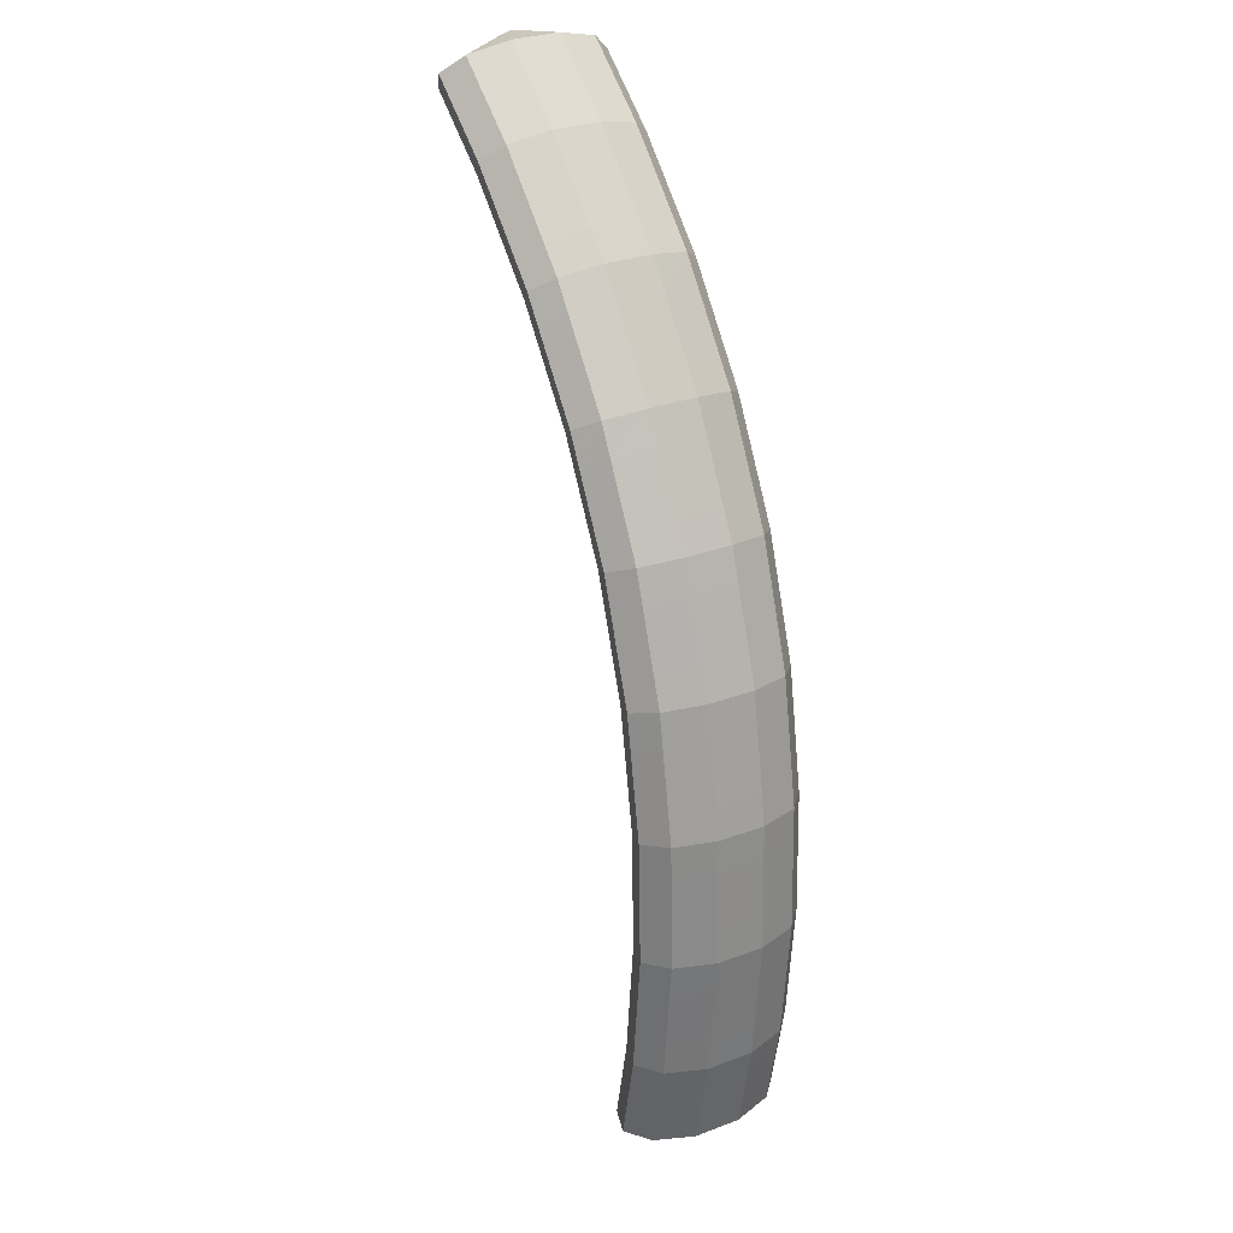
<metadata>
{"format":"obj","ext":"obj","renderer":"f3d","projection":"perspective","resolution":1024,"background":"white","views":[{"elev":-72.4,"azim":141.6,"up":"+Z"}]}
</metadata>
<code>
g tube1
v 160.4 154.8 175.5
v 160.3 155 175.6
v 160.2 155.3 175.5
v 160.2 155.5 175.4
v 160.3 155.6 175.1
v 160.5 155.6 174.9
v 160.7 155.4 174.8
v 160.8 155.2 174.8
v 160.8 154.9 174.9
v 160.8 154.7 175.1
v 160.6 154.7 175.3
v 160.4 154.8 175.5
v 158.7 152.8 175.9
v 157.1 154.7 177
v 156.1 156.6 177.1
v 156.1 157.8 176.4
v 157 158 174.9
v 158.6 157.1 173.2
v 160.4 155.4 171.9
v 161.7 153.4 171.2
v 162.3 151.8 171.5
v 161.8 151 172.7
v 160.5 151.4 174.3
v 158.7 152.8 175.9
v 157.3 152.1 174.9
v 155.7 154.1 176
v 154.7 155.9 176.2
v 154.7 157.2 175.4
v 155.6 157.4 174
v 157.2 156.5 172.3
v 159 154.8 170.9
v 160.3 152.8 170.2
v 160.9 151.1 170.5
v 160.4 150.4 171.7
v 159.1 150.8 173.3
v 157.3 152.1 174.9
v 156 151.5 174
v 154.3 153.4 175
v 153.4 155.3 175.2
v 153.3 156.5 174.4
v 154.2 156.7 173
v 155.8 155.8 171.3
v 157.6 154.1 169.9
v 158.9 152.1 169.3
v 159.5 150.5 169.6
v 159 149.8 170.7
v 157.7 150.1 172.4
v 156 151.5 174
v 154.7 150.9 173.1
v 153 152.8 174.1
v 152 154.7 174.3
v 151.9 155.9 173.5
v 152.8 156.1 172
v 154.3 155.2 170.3
v 156.1 153.4 168.9
v 157.5 151.5 168.2
v 158.1 149.9 168.6
v 157.7 149.2 169.8
v 156.4 149.5 171.4
v 154.7 150.9 173.1
v 153.4 150.2 172.3
v 151.7 152.1 173.3
v 150.6 153.9 173.5
v 150.5 155.1 172.6
v 151.3 155.3 171.1
v 152.8 154.3 169.4
v 154.6 152.6 168
v 156 150.7 167.4
v 156.6 149.1 167.7
v 156.3 148.4 169
v 155.1 148.8 170.7
v 153.4 150.2 172.3
v 152 149.4 171.5
v 150.3 151.3 172.5
v 149.2 153.2 172.6
v 149.1 154.3 171.8
v 149.9 154.5 170.3
v 151.4 153.5 168.5
v 153.1 151.8 167.2
v 154.6 149.9 166.6
v 155.2 148.3 166.9
v 154.9 147.6 168.2
v 153.7 148 169.9
v 152 149.4 171.5
v 150.5 148.6 170.7
v 148.9 150.6 171.7
v 147.8 152.4 171.8
v 147.6 153.6 171
v 148.5 153.7 169.5
v 150 152.8 167.7
v 151.7 151.1 166.3
v 153.2 149.1 165.7
v 153.8 147.5 166.1
v 153.5 146.8 167.3
v 152.2 147.3 169
v 150.5 148.6 170.7
v 149.3 147.9 169.9
v 147.6 149.8 170.9
v 146.4 151.6 171
v 146.2 152.8 170.2
v 147 152.9 168.6
v 148.4 151.9 166.8
v 150.2 150.2 165.4
v 151.7 148.3 164.9
v 152.4 146.7 165.3
v 152.1 146.1 166.5
v 150.9 146.5 168.3
v 149.3 147.9 169.9
v 148 147.1 169.3
v 146.3 149 170.4
v 145.1 150.7 170.4
v 144.8 151.8 169.5
v 145.5 151.9 167.9
v 146.9 150.9 166.1
v 148.6 149.2 164.7
v 150.1 147.3 164.2
v 150.9 145.8 164.6
v 150.7 145.2 165.9
v 149.6 145.7 167.7
v 148 147.1 169.3
v 146.5 146.2 168.7
v 144.9 148 169.7
v 143.7 149.8 169.8
v 143.4 150.9 168.9
v 144 151 167.3
v 145.5 150 165.5
v 147.2 148.3 164.1
v 148.7 146.4 163.5
v 149.5 144.9 164
v 149.3 144.3 165.3
v 148.2 144.8 167.1
v 146.5 146.2 168.7
v 145.1 145.2 168.1
v 143.4 147.1 169.1
v 142.2 148.9 169.1
v 141.9 150 168.2
v 142.6 150 166.6
v 144.1 149 164.9
v 145.8 147.3 163.5
v 147.3 145.4 162.9
v 148.1 143.9 163.4
v 147.9 143.3 164.7
v 146.8 143.8 166.4
v 145.1 145.2 168.1
v 143.9 144.4 167.5
v 142.1 146.3 168.5
v 140.9 148 168.5
v 140.5 149 167.6
v 141.1 149 166
v 142.5 148 164.2
v 144.3 146.3 162.8
v 145.8 144.4 162.2
v 146.6 143 162.7
v 146.5 142.5 164
v 145.5 143 165.8
v 143.9 144.4 167.5
v 142.6 143.4 167.1
v 140.9 145.3 168.1
v 139.6 147 168.1
v 139.1 147.9 167.2
v 139.6 147.9 165.5
v 141 146.8 163.7
v 142.7 145.1 162.3
v 144.3 143.3 161.8
v 145.2 141.9 162.3
v 145.2 141.4 163.7
v 144.2 142 165.5
v 142.6 143.4 167.1
v 141.2 142.3 166.7
v 139.5 144.2 167.7
v 138.2 145.9 167.7
v 137.7 146.8 166.8
v 138.2 146.8 165.1
v 139.6 145.8 163.3
v 141.3 144 161.9
v 142.9 142.2 161.4
v 143.8 140.8 161.9
v 143.8 140.3 163.2
v 142.8 140.9 165
v 141.2 142.3 166.7
v 139.8 141.3 166.3
v 138.1 143.1 167.3
v 136.8 144.8 167.3
v 136.3 145.8 166.3
v 136.8 145.7 164.7
v 138.2 144.7 162.9
v 139.9 143 161.5
v 141.5 141.1 161
v 142.5 139.7 161.5
v 142.4 139.3 162.8
v 141.4 139.8 164.6
v 139.8 141.3 166.3
v 138.6 140.3 165.9
v 136.8 142.1 166.9
v 135.4 143.8 166.9
v 134.9 144.7 165.9
v 135.3 144.6 164.2
v 136.7 143.5 162.4
v 138.4 141.8 161
v 140 140 160.5
v 141 138.6 161
v 141.1 138.2 162.4
v 140.2 138.8 164.2
v 138.6 140.3 165.9
v 137.4 139.2 165.8
v 135.6 141 166.8
v 134.2 142.6 166.7
v 133.5 143.4 165.7
v 133.9 143.3 164.1
v 135.2 142.1 162.2
v 136.9 140.4 160.8
v 138.6 138.7 160.3
v 139.7 137.4 160.9
v 139.8 137.1 162.3
v 139 137.7 164.1
v 137.4 139.2 165.8
v 136.1 138 165.6
v 134.3 139.8 166.6
v 132.8 141.4 166.6
v 132.2 142.2 165.6
v 132.6 142 163.9
v 133.9 140.9 162.1
v 135.6 139.2 160.7
v 137.3 137.4 160.2
v 138.4 136.2 160.7
v 138.5 135.8 162.1
v 137.6 136.5 163.9
v 136.1 138 165.6
v 134.7 136.8 165.4
v 132.9 138.6 166.4
v 131.5 140.2 166.4
v 130.9 141 165.4
v 131.3 140.8 163.7
v 132.5 139.7 161.9
v 134.3 138 160.5
v 136 136.2 160
v 137 135 160.5
v 137.2 134.6 161.9
v 136.3 135.3 163.7
v 134.7 136.8 165.4
v 133.5 135.7 165.3
v 131.7 137.5 166.2
v 130.2 139 166.2
v 129.5 139.8 165.2
v 129.8 139.5 163.5
v 131.1 138.4 161.7
v 132.8 136.6 160.3
v 134.5 134.9 159.8
v 135.7 133.7 160.3
v 135.9 133.5 161.7
v 135.1 134.2 163.6
v 133.5 135.7 165.3
v 132.4 134.5 165.3
v 130.6 136.3 166.3
v 129.1 137.7 166.3
v 128.3 138.4 165.3
v 128.5 138.1 163.6
v 129.7 136.9 161.8
v 131.4 135.2 160.4
v 133.2 133.5 159.9
v 134.4 132.4 160.4
v 134.7 132.2 161.8
v 134 133 163.7
v 132.4 134.5 165.3
v 131.2 133.2 165.4
v 129.4 135 166.4
v 127.8 136.4 166.4
v 127 137.1 165.4
v 127.3 136.8 163.7
v 128.4 135.6 161.8
v 130.2 133.9 160.4
v 132 132.2 159.9
v 133.2 131.1 160.5
v 133.5 130.9 161.9
v 132.7 131.7 163.7
v 131.2 133.2 165.4
v 130 131.9 165.5
v 128.1 133.6 166.5
v 126.6 135.1 166.4
v 125.8 135.8 165.4
v 126 135.5 163.7
v 127.2 134.3 161.9
v 129 132.5 160.5
v 130.7 130.9 160
v 131.9 129.8 160.5
v 132.2 129.6 162
v 131.5 130.3 163.8
v 130 131.9 165.5
v 128.8 130.7 165.5
v 127 132.4 166.5
v 125.4 133.8 166.5
v 124.5 134.4 165.5
v 124.7 134.1 163.8
v 125.9 132.8 162
v 127.6 131.1 160.6
v 129.4 129.5 160.1
v 130.7 128.4 160.6
v 131 128.3 162
v 130.3 129.1 163.8
v 128.8 130.7 165.5
v 127.8 129.4 165.8
v 126 131.2 166.8
v 124.3 132.5 166.8
v 123.4 133 165.8
v 123.5 132.6 164.1
v 124.6 131.3 162.3
v 126.4 129.6 160.9
v 128.2 128 160.4
v 129.5 127 160.9
v 129.9 127 162.3
v 129.3 127.9 164.1
v 127.8 129.4 165.8
v 126.7 128 166.1
v 124.8 129.8 167.1
v 123.2 131.1 167.1
v 122.3 131.7 166.1
v 122.4 131.2 164.4
v 123.5 129.9 162.6
v 125.2 128.2 161.2
v 127.1 126.6 160.7
v 128.4 125.6 161.2
v 128.8 125.6 162.6
v 128.2 126.5 164.4
v 126.7 128 166.1
v 125.6 126.7 166.4
v 123.7 128.4 167.4
v 122 129.7 167.4
v 121.1 130.3 166.4
v 121.2 129.8 164.7
v 122.4 128.5 162.9
v 124.1 126.8 161.5
v 125.9 125.2 161
v 127.3 124.2 161.5
v 127.7 124.2 162.9
v 127 125.1 164.7
v 125.6 126.7 166.4
v 124.5 125.4 166.6
v 122.6 127.1 167.6
v 120.9 128.4 167.6
v 120 128.9 166.7
v 120.1 128.4 165
v 121.1 127 163.2
v 122.9 125.3 161.8
v 124.7 123.7 161.3
v 126.1 122.8 161.8
v 126.6 122.9 163.2
v 126 123.8 165
v 124.5 125.4 166.6
v 123.6 124.1 167.1
v 121.7 125.8 168.1
v 120 127 168.1
v 119 127.4 167.1
v 119 126.9 165.5
v 120 125.5 163.7
v 121.8 123.8 162.3
v 123.7 122.2 161.8
v 125.1 121.4 162.3
v 125.6 121.5 163.6
v 125.1 122.5 165.4
v 123.6 124.1 167.1
v 122.6 122.7 167.5
v 120.7 124.4 168.6
v 119 125.6 168.6
v 117.9 126 167.6
v 118 125.4 166
v 119 124.1 164.2
v 120.8 122.4 162.8
v 122.7 120.8 162.3
v 124.1 120 162.7
v 124.6 120.1 164.1
v 124 121.1 165.9
v 122.6 122.7 167.5
v 121.6 121.2 168
v 119.7 122.9 169
v 117.9 124.2 169.1
v 116.9 124.6 168.1
v 116.9 124 166.5
v 118 122.6 164.7
v 119.8 120.9 163.3
v 121.6 119.4 162.7
v 123.1 118.5 163.2
v 123.6 118.6 164.6
v 123 119.6 166.4
v 121.6 121.2 168
v 120.6 119.9 168.5
v 118.7 121.6 169.5
v 116.9 122.8 169.5
v 115.9 123.1 168.6
v 115.9 122.5 167
v 116.9 121.1 165.2
v 118.7 119.4 163.8
v 120.6 117.9 163.2
v 122 117.1 163.7
v 122.6 117.3 165
v 122.1 118.3 166.8
v 120.6 119.9 168.5
v 119.8 118.6 169.1
v 117.9 120.2 170.1
v 116.1 121.4 170.1
v 115 121.7 169.2
v 114.9 121 167.6
v 115.9 119.6 165.8
v 117.7 117.9 164.5
v 119.6 116.4 163.9
v 121.1 115.7 164.3
v 121.7 115.9 165.6
v 121.2 116.9 167.4
v 119.8 118.6 169.1
v 118.9 117.1 169.7
v 116.9 118.8 170.7
v 115.2 120 170.8
v 114.1 120.3 169.8
v 114 119.6 168.3
v 115 118.2 166.5
v 116.8 116.4 165.1
v 118.7 115 164.5
v 120.2 114.2 165
v 120.8 114.4 166.3
v 120.3 115.5 168
v 118.9 117.1 169.7
v 118 115.7 170.3
v 116 117.4 171.3
v 114.3 118.5 171.4
v 113.2 118.8 170.5
v 113.1 118.1 168.9
v 114.1 116.7 167.1
v 115.9 115 165.7
v 117.8 113.5 165.2
v 119.3 112.8 165.6
v 119.9 113 166.9
v 119.4 114.1 168.7
v 118 115.7 170.3
v 115.8 114.3 169.4
v 115.6 114.5 169.4
v 115.4 114.6 169.3
v 115.2 114.7 169.1
v 115.1 114.6 168.9
v 115.2 114.5 168.6
v 115.3 114.3 168.5
v 115.6 114.1 168.5
v 115.8 114.1 168.7
v 115.9 114.1 168.9
v 116 114.2 169.2
v 115.8 114.3 169.4
f 1 2 14
f 14 13 1
f 2 3 15
f 15 14 2
f 3 4 16
f 16 15 3
f 4 5 17
f 17 16 4
f 5 6 18
f 18 17 5
f 6 7 19
f 19 18 6
f 7 8 20
f 20 19 7
f 8 9 21
f 21 20 8
f 9 10 22
f 22 21 9
f 10 11 23
f 23 22 10
f 11 12 24
f 24 23 11
f 13 14 26
f 26 25 13
f 14 15 27
f 27 26 14
f 15 16 28
f 28 27 15
f 16 17 29
f 29 28 16
f 17 18 30
f 30 29 17
f 18 19 31
f 31 30 18
f 19 20 32
f 32 31 19
f 20 21 33
f 33 32 20
f 21 22 34
f 34 33 21
f 22 23 35
f 35 34 22
f 23 24 36
f 36 35 23
f 25 26 38
f 38 37 25
f 26 27 39
f 39 38 26
f 27 28 40
f 40 39 27
f 28 29 41
f 41 40 28
f 29 30 42
f 42 41 29
f 30 31 43
f 43 42 30
f 31 32 44
f 44 43 31
f 32 33 45
f 45 44 32
f 33 34 46
f 46 45 33
f 34 35 47
f 47 46 34
f 35 36 48
f 48 47 35
f 37 38 50
f 50 49 37
f 38 39 51
f 51 50 38
f 39 40 52
f 52 51 39
f 40 41 53
f 53 52 40
f 41 42 54
f 54 53 41
f 42 43 55
f 55 54 42
f 43 44 56
f 56 55 43
f 44 45 57
f 57 56 44
f 45 46 58
f 58 57 45
f 46 47 59
f 59 58 46
f 47 48 60
f 60 59 47
f 49 50 62
f 62 61 49
f 50 51 63
f 63 62 50
f 51 52 64
f 64 63 51
f 52 53 65
f 65 64 52
f 53 54 66
f 66 65 53
f 54 55 67
f 67 66 54
f 55 56 68
f 68 67 55
f 56 57 69
f 69 68 56
f 57 58 70
f 70 69 57
f 58 59 71
f 71 70 58
f 59 60 72
f 72 71 59
f 61 62 74
f 74 73 61
f 62 63 75
f 75 74 62
f 63 64 76
f 76 75 63
f 64 65 77
f 77 76 64
f 65 66 78
f 78 77 65
f 66 67 79
f 79 78 66
f 67 68 80
f 80 79 67
f 68 69 81
f 81 80 68
f 69 70 82
f 82 81 69
f 70 71 83
f 83 82 70
f 71 72 84
f 84 83 71
f 73 74 86
f 86 85 73
f 74 75 87
f 87 86 74
f 75 76 88
f 88 87 75
f 76 77 89
f 89 88 76
f 77 78 90
f 90 89 77
f 78 79 91
f 91 90 78
f 79 80 92
f 92 91 79
f 80 81 93
f 93 92 80
f 81 82 94
f 94 93 81
f 82 83 95
f 95 94 82
f 83 84 96
f 96 95 83
f 85 86 98
f 98 97 85
f 86 87 99
f 99 98 86
f 87 88 100
f 100 99 87
f 88 89 101
f 101 100 88
f 89 90 102
f 102 101 89
f 90 91 103
f 103 102 90
f 91 92 104
f 104 103 91
f 92 93 105
f 105 104 92
f 93 94 106
f 106 105 93
f 94 95 107
f 107 106 94
f 95 96 108
f 108 107 95
f 97 98 110
f 110 109 97
f 98 99 111
f 111 110 98
f 99 100 112
f 112 111 99
f 100 101 113
f 113 112 100
f 101 102 114
f 114 113 101
f 102 103 115
f 115 114 102
f 103 104 116
f 116 115 103
f 104 105 117
f 117 116 104
f 105 106 118
f 118 117 105
f 106 107 119
f 119 118 106
f 107 108 120
f 120 119 107
f 109 110 122
f 122 121 109
f 110 111 123
f 123 122 110
f 111 112 124
f 124 123 111
f 112 113 125
f 125 124 112
f 113 114 126
f 126 125 113
f 114 115 127
f 127 126 114
f 115 116 128
f 128 127 115
f 116 117 129
f 129 128 116
f 117 118 130
f 130 129 117
f 118 119 131
f 131 130 118
f 119 120 132
f 132 131 119
f 121 122 134
f 134 133 121
f 122 123 135
f 135 134 122
f 123 124 136
f 136 135 123
f 124 125 137
f 137 136 124
f 125 126 138
f 138 137 125
f 126 127 139
f 139 138 126
f 127 128 140
f 140 139 127
f 128 129 141
f 141 140 128
f 129 130 142
f 142 141 129
f 130 131 143
f 143 142 130
f 131 132 144
f 144 143 131
f 133 134 146
f 146 145 133
f 134 135 147
f 147 146 134
f 135 136 148
f 148 147 135
f 136 137 149
f 149 148 136
f 137 138 150
f 150 149 137
f 138 139 151
f 151 150 138
f 139 140 152
f 152 151 139
f 140 141 153
f 153 152 140
f 141 142 154
f 154 153 141
f 142 143 155
f 155 154 142
f 143 144 156
f 156 155 143
f 145 146 158
f 158 157 145
f 146 147 159
f 159 158 146
f 147 148 160
f 160 159 147
f 148 149 161
f 161 160 148
f 149 150 162
f 162 161 149
f 150 151 163
f 163 162 150
f 151 152 164
f 164 163 151
f 152 153 165
f 165 164 152
f 153 154 166
f 166 165 153
f 154 155 167
f 167 166 154
f 155 156 168
f 168 167 155
f 157 158 170
f 170 169 157
f 158 159 171
f 171 170 158
f 159 160 172
f 172 171 159
f 160 161 173
f 173 172 160
f 161 162 174
f 174 173 161
f 162 163 175
f 175 174 162
f 163 164 176
f 176 175 163
f 164 165 177
f 177 176 164
f 165 166 178
f 178 177 165
f 166 167 179
f 179 178 166
f 167 168 180
f 180 179 167
f 169 170 182
f 182 181 169
f 170 171 183
f 183 182 170
f 171 172 184
f 184 183 171
f 172 173 185
f 185 184 172
f 173 174 186
f 186 185 173
f 174 175 187
f 187 186 174
f 175 176 188
f 188 187 175
f 176 177 189
f 189 188 176
f 177 178 190
f 190 189 177
f 178 179 191
f 191 190 178
f 179 180 192
f 192 191 179
f 181 182 194
f 194 193 181
f 182 183 195
f 195 194 182
f 183 184 196
f 196 195 183
f 184 185 197
f 197 196 184
f 185 186 198
f 198 197 185
f 186 187 199
f 199 198 186
f 187 188 200
f 200 199 187
f 188 189 201
f 201 200 188
f 189 190 202
f 202 201 189
f 190 191 203
f 203 202 190
f 191 192 204
f 204 203 191
f 193 194 206
f 206 205 193
f 194 195 207
f 207 206 194
f 195 196 208
f 208 207 195
f 196 197 209
f 209 208 196
f 197 198 210
f 210 209 197
f 198 199 211
f 211 210 198
f 199 200 212
f 212 211 199
f 200 201 213
f 213 212 200
f 201 202 214
f 214 213 201
f 202 203 215
f 215 214 202
f 203 204 216
f 216 215 203
f 205 206 218
f 218 217 205
f 206 207 219
f 219 218 206
f 207 208 220
f 220 219 207
f 208 209 221
f 221 220 208
f 209 210 222
f 222 221 209
f 210 211 223
f 223 222 210
f 211 212 224
f 224 223 211
f 212 213 225
f 225 224 212
f 213 214 226
f 226 225 213
f 214 215 227
f 227 226 214
f 215 216 228
f 228 227 215
f 217 218 230
f 230 229 217
f 218 219 231
f 231 230 218
f 219 220 232
f 232 231 219
f 220 221 233
f 233 232 220
f 221 222 234
f 234 233 221
f 222 223 235
f 235 234 222
f 223 224 236
f 236 235 223
f 224 225 237
f 237 236 224
f 225 226 238
f 238 237 225
f 226 227 239
f 239 238 226
f 227 228 240
f 240 239 227
f 229 230 242
f 242 241 229
f 230 231 243
f 243 242 230
f 231 232 244
f 244 243 231
f 232 233 245
f 245 244 232
f 233 234 246
f 246 245 233
f 234 235 247
f 247 246 234
f 235 236 248
f 248 247 235
f 236 237 249
f 249 248 236
f 237 238 250
f 250 249 237
f 238 239 251
f 251 250 238
f 239 240 252
f 252 251 239
f 241 242 254
f 254 253 241
f 242 243 255
f 255 254 242
f 243 244 256
f 256 255 243
f 244 245 257
f 257 256 244
f 245 246 258
f 258 257 245
f 246 247 259
f 259 258 246
f 247 248 260
f 260 259 247
f 248 249 261
f 261 260 248
f 249 250 262
f 262 261 249
f 250 251 263
f 263 262 250
f 251 252 264
f 264 263 251
f 253 254 266
f 266 265 253
f 254 255 267
f 267 266 254
f 255 256 268
f 268 267 255
f 256 257 269
f 269 268 256
f 257 258 270
f 270 269 257
f 258 259 271
f 271 270 258
f 259 260 272
f 272 271 259
f 260 261 273
f 273 272 260
f 261 262 274
f 274 273 261
f 262 263 275
f 275 274 262
f 263 264 276
f 276 275 263
f 265 266 278
f 278 277 265
f 266 267 279
f 279 278 266
f 267 268 280
f 280 279 267
f 268 269 281
f 281 280 268
f 269 270 282
f 282 281 269
f 270 271 283
f 283 282 270
f 271 272 284
f 284 283 271
f 272 273 285
f 285 284 272
f 273 274 286
f 286 285 273
f 274 275 287
f 287 286 274
f 275 276 288
f 288 287 275
f 277 278 290
f 290 289 277
f 278 279 291
f 291 290 278
f 279 280 292
f 292 291 279
f 280 281 293
f 293 292 280
f 281 282 294
f 294 293 281
f 282 283 295
f 295 294 282
f 283 284 296
f 296 295 283
f 284 285 297
f 297 296 284
f 285 286 298
f 298 297 285
f 286 287 299
f 299 298 286
f 287 288 300
f 300 299 287
f 289 290 302
f 302 301 289
f 290 291 303
f 303 302 290
f 291 292 304
f 304 303 291
f 292 293 305
f 305 304 292
f 293 294 306
f 306 305 293
f 294 295 307
f 307 306 294
f 295 296 308
f 308 307 295
f 296 297 309
f 309 308 296
f 297 298 310
f 310 309 297
f 298 299 311
f 311 310 298
f 299 300 312
f 312 311 299
f 301 302 314
f 314 313 301
f 302 303 315
f 315 314 302
f 303 304 316
f 316 315 303
f 304 305 317
f 317 316 304
f 305 306 318
f 318 317 305
f 306 307 319
f 319 318 306
f 307 308 320
f 320 319 307
f 308 309 321
f 321 320 308
f 309 310 322
f 322 321 309
f 310 311 323
f 323 322 310
f 311 312 324
f 324 323 311
f 313 314 326
f 326 325 313
f 314 315 327
f 327 326 314
f 315 316 328
f 328 327 315
f 316 317 329
f 329 328 316
f 317 318 330
f 330 329 317
f 318 319 331
f 331 330 318
f 319 320 332
f 332 331 319
f 320 321 333
f 333 332 320
f 321 322 334
f 334 333 321
f 322 323 335
f 335 334 322
f 323 324 336
f 336 335 323
f 325 326 338
f 338 337 325
f 326 327 339
f 339 338 326
f 327 328 340
f 340 339 327
f 328 329 341
f 341 340 328
f 329 330 342
f 342 341 329
f 330 331 343
f 343 342 330
f 331 332 344
f 344 343 331
f 332 333 345
f 345 344 332
f 333 334 346
f 346 345 333
f 334 335 347
f 347 346 334
f 335 336 348
f 348 347 335
f 337 338 350
f 350 349 337
f 338 339 351
f 351 350 338
f 339 340 352
f 352 351 339
f 340 341 353
f 353 352 340
f 341 342 354
f 354 353 341
f 342 343 355
f 355 354 342
f 343 344 356
f 356 355 343
f 344 345 357
f 357 356 344
f 345 346 358
f 358 357 345
f 346 347 359
f 359 358 346
f 347 348 360
f 360 359 347
f 349 350 362
f 362 361 349
f 350 351 363
f 363 362 350
f 351 352 364
f 364 363 351
f 352 353 365
f 365 364 352
f 353 354 366
f 366 365 353
f 354 355 367
f 367 366 354
f 355 356 368
f 368 367 355
f 356 357 369
f 369 368 356
f 357 358 370
f 370 369 357
f 358 359 371
f 371 370 358
f 359 360 372
f 372 371 359
f 361 362 374
f 374 373 361
f 362 363 375
f 375 374 362
f 363 364 376
f 376 375 363
f 364 365 377
f 377 376 364
f 365 366 378
f 378 377 365
f 366 367 379
f 379 378 366
f 367 368 380
f 380 379 367
f 368 369 381
f 381 380 368
f 369 370 382
f 382 381 369
f 370 371 383
f 383 382 370
f 371 372 384
f 384 383 371
f 373 374 386
f 386 385 373
f 374 375 387
f 387 386 374
f 375 376 388
f 388 387 375
f 376 377 389
f 389 388 376
f 377 378 390
f 390 389 377
f 378 379 391
f 391 390 378
f 379 380 392
f 392 391 379
f 380 381 393
f 393 392 380
f 381 382 394
f 394 393 381
f 382 383 395
f 395 394 382
f 383 384 396
f 396 395 383
f 385 386 398
f 398 397 385
f 386 387 399
f 399 398 386
f 387 388 400
f 400 399 387
f 388 389 401
f 401 400 388
f 389 390 402
f 402 401 389
f 390 391 403
f 403 402 390
f 391 392 404
f 404 403 391
f 392 393 405
f 405 404 392
f 393 394 406
f 406 405 393
f 394 395 407
f 407 406 394
f 395 396 408
f 408 407 395
f 397 398 410
f 410 409 397
f 398 399 411
f 411 410 398
f 399 400 412
f 412 411 399
f 400 401 413
f 413 412 400
f 401 402 414
f 414 413 401
f 402 403 415
f 415 414 402
f 403 404 416
f 416 415 403
f 404 405 417
f 417 416 404
f 405 406 418
f 418 417 405
f 406 407 419
f 419 418 406
f 407 408 420
f 420 419 407
f 409 410 422
f 422 421 409
f 410 411 423
f 423 422 410
f 411 412 424
f 424 423 411
f 412 413 425
f 425 424 412
f 413 414 426
f 426 425 413
f 414 415 427
f 427 426 414
f 415 416 428
f 428 427 415
f 416 417 429
f 429 428 416
f 417 418 430
f 430 429 417
f 418 419 431
f 431 430 418
f 419 420 432
f 432 431 419
f 421 422 434
f 434 433 421
f 422 423 435
f 435 434 422
f 423 424 436
f 436 435 423
f 424 425 437
f 437 436 424
f 425 426 438
f 438 437 425
f 426 427 439
f 439 438 426
f 427 428 440
f 440 439 427
f 428 429 441
f 441 440 428
f 429 430 442
f 442 441 429
f 430 431 443
f 443 442 430
f 431 432 444
f 444 443 431
g

</code>
